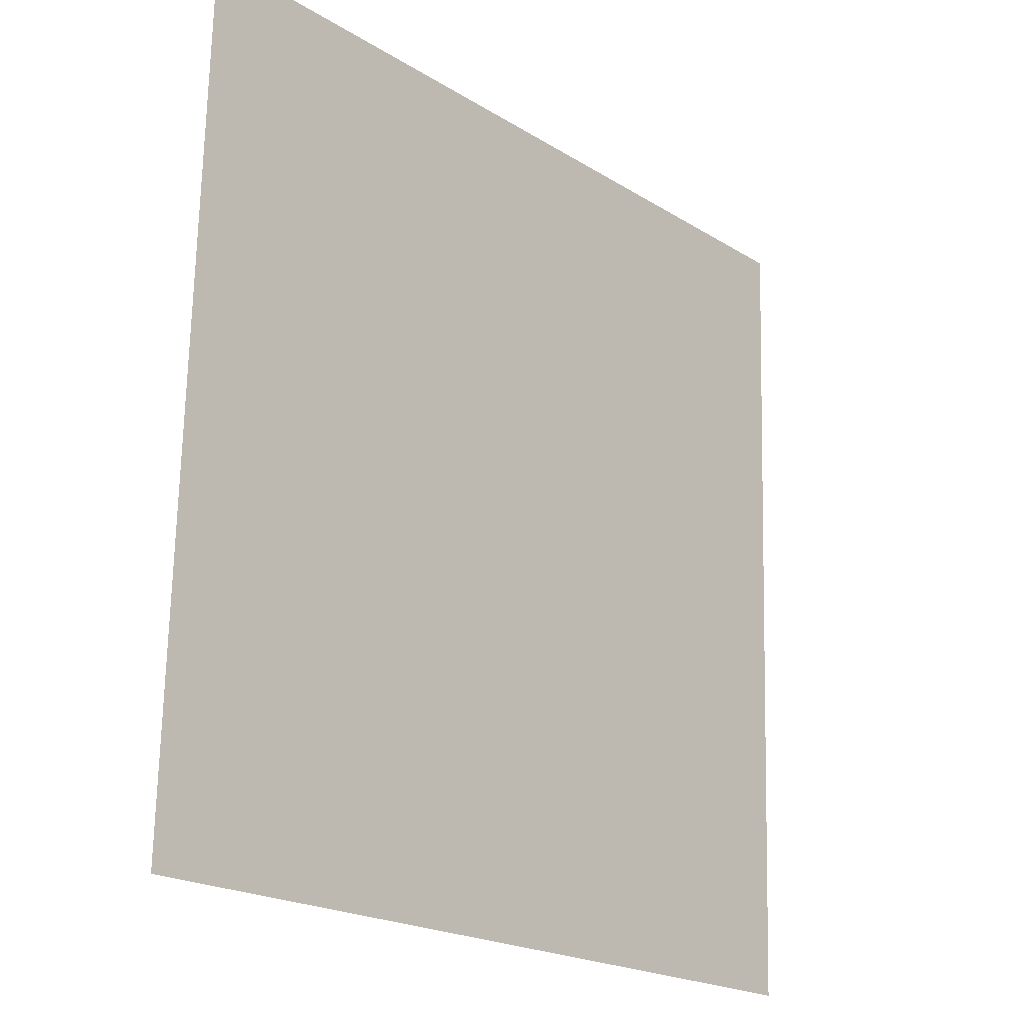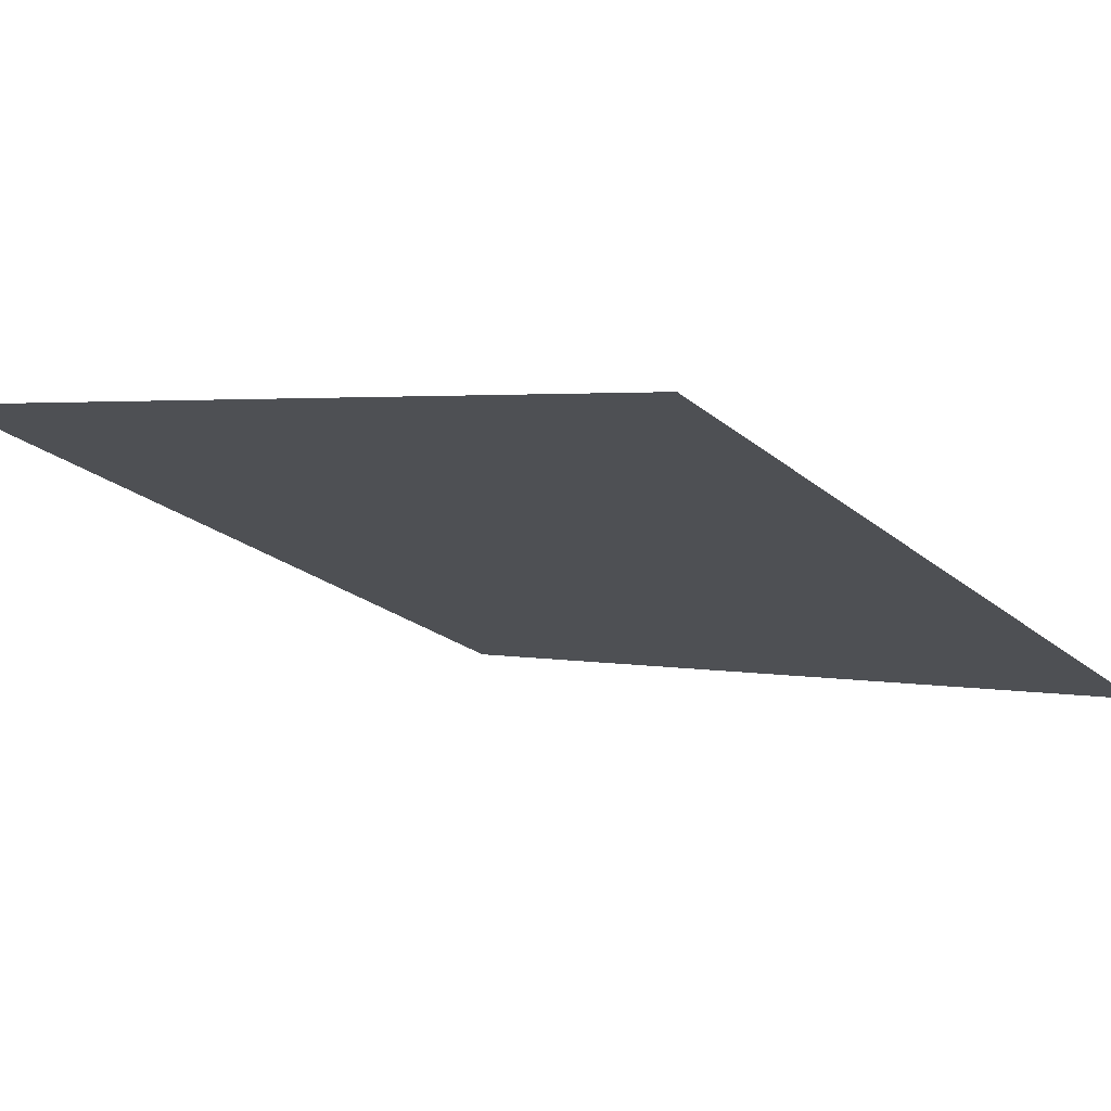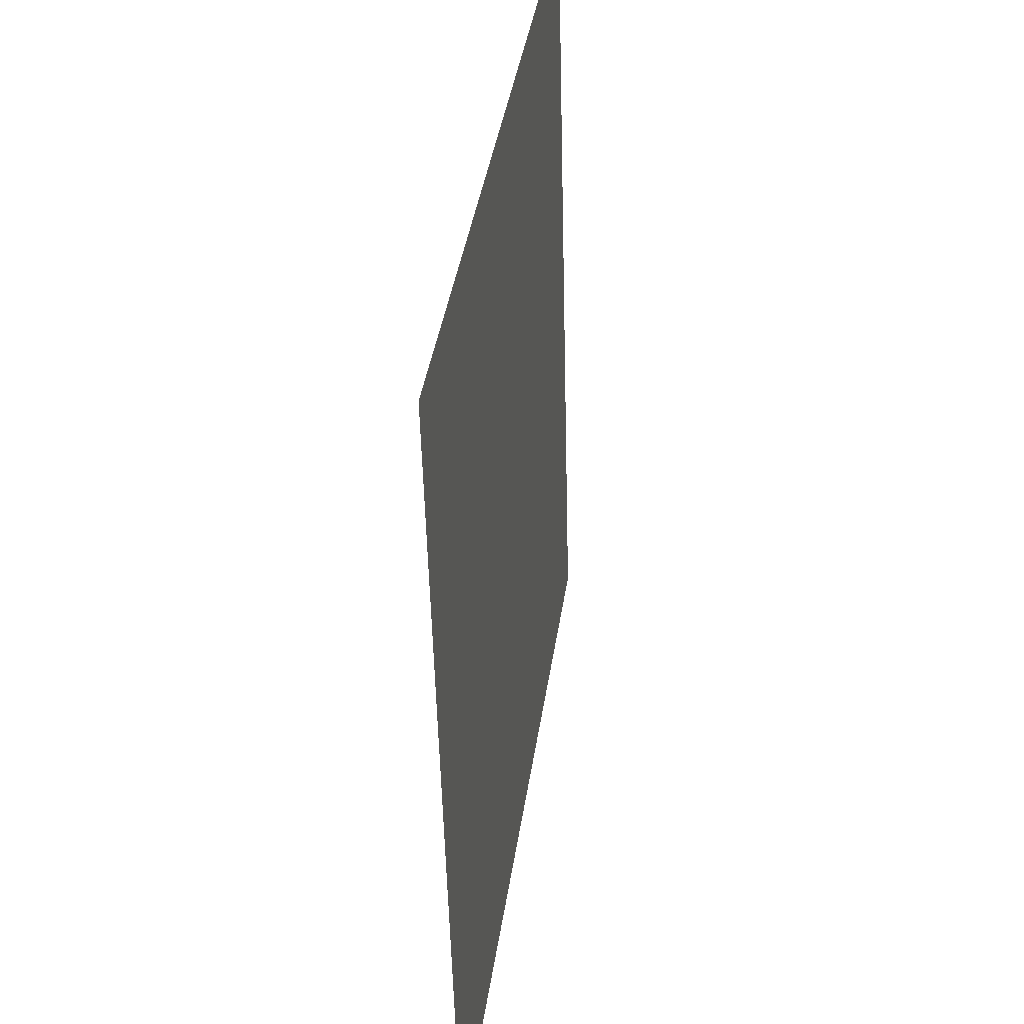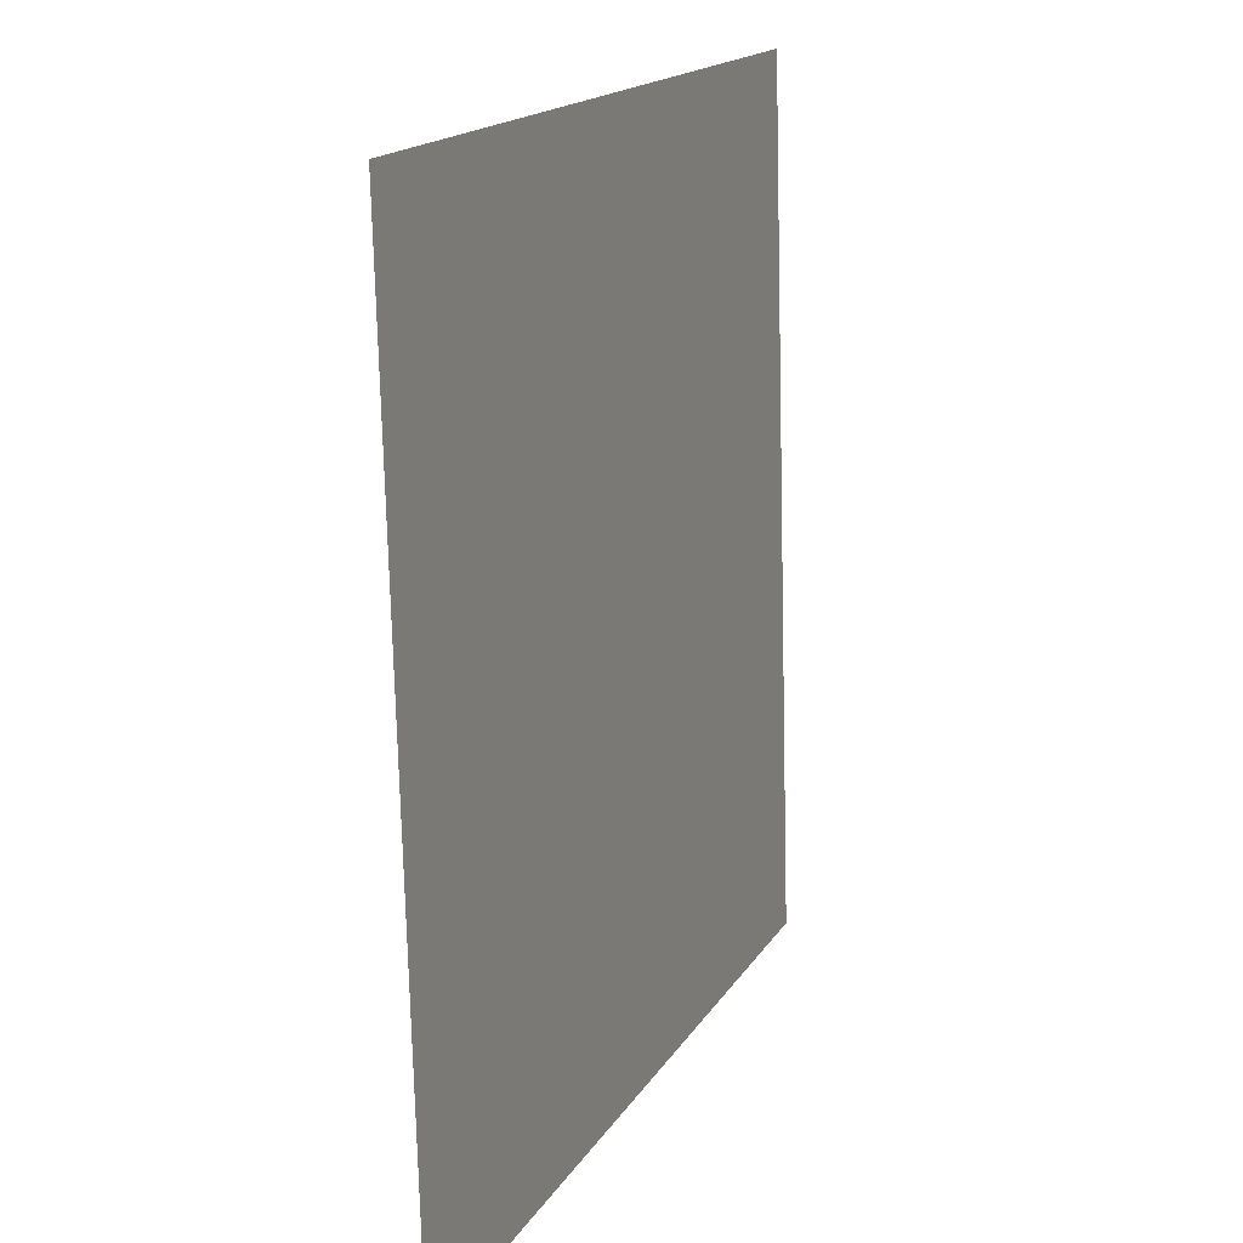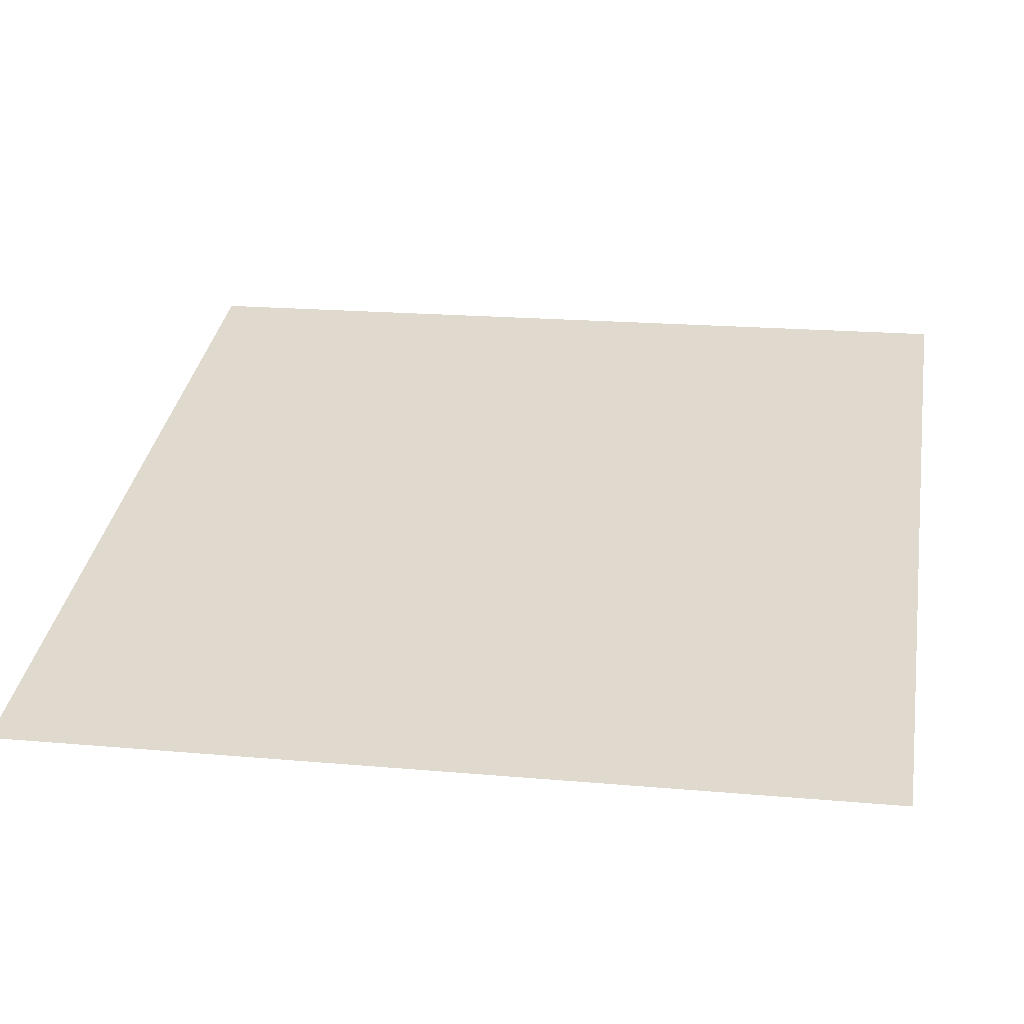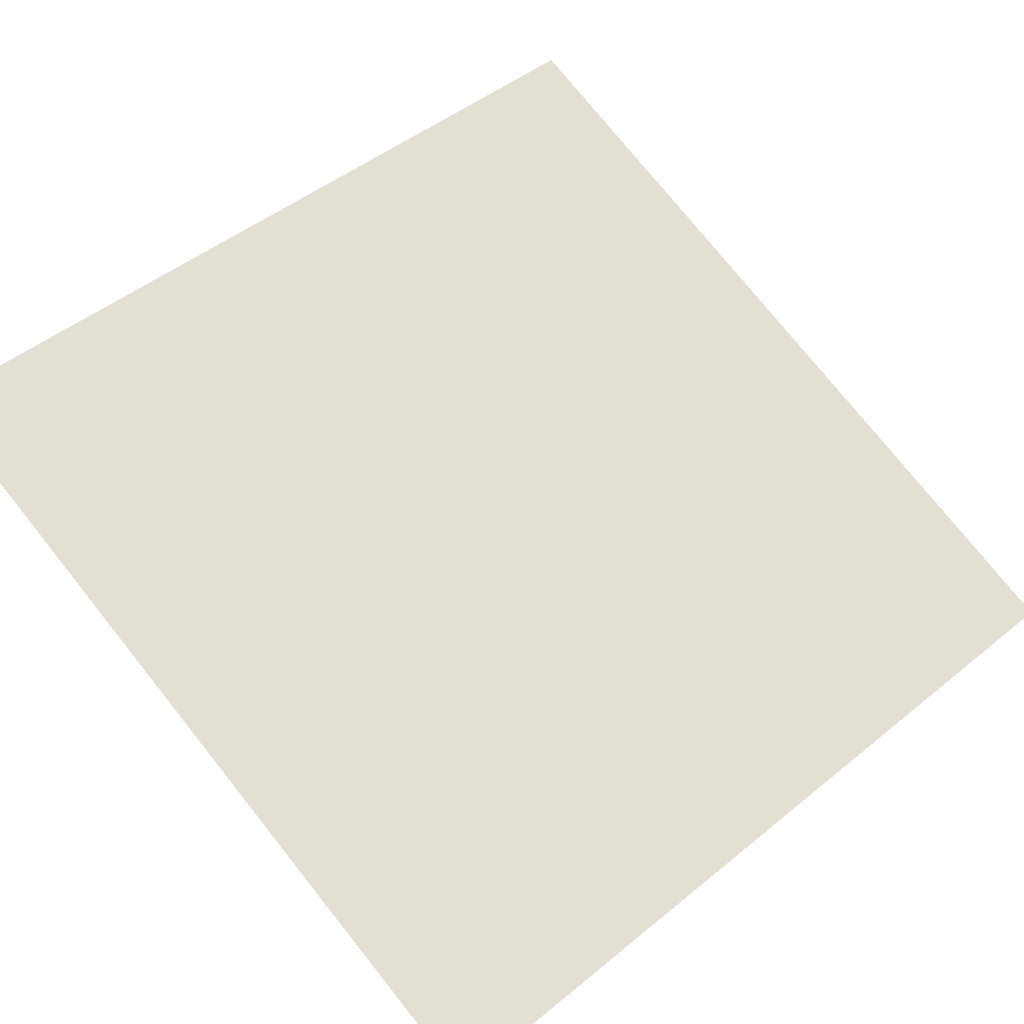
<metadata>
{"format":"obj","ext":"obj","renderer":"f3d","projection":"perspective","resolution":1024,"background":"white","views":[{"elev":-19.6,"azim":153.0,"up":"+Y"},{"elev":4.4,"azim":-51.1,"up":"+Z"},{"elev":37.0,"azim":-60.5,"up":"+Y"},{"elev":15.8,"azim":-47.5,"up":"+Y"},{"elev":12.0,"azim":100.6,"up":"+Z"},{"elev":48.7,"azim":48.2,"up":"+Z"}]}
</metadata>
<code>
g TreeLeaves50
v -0.6617 0.6939 0.2433
v 0.6393 0.7046 -0.2709
v 0.6617 -0.6939 -0.2433
v -0.6393 -0.7046 0.2709
g TreeLeaves50_0
f 3 2 1
f 4 3 1

</code>
